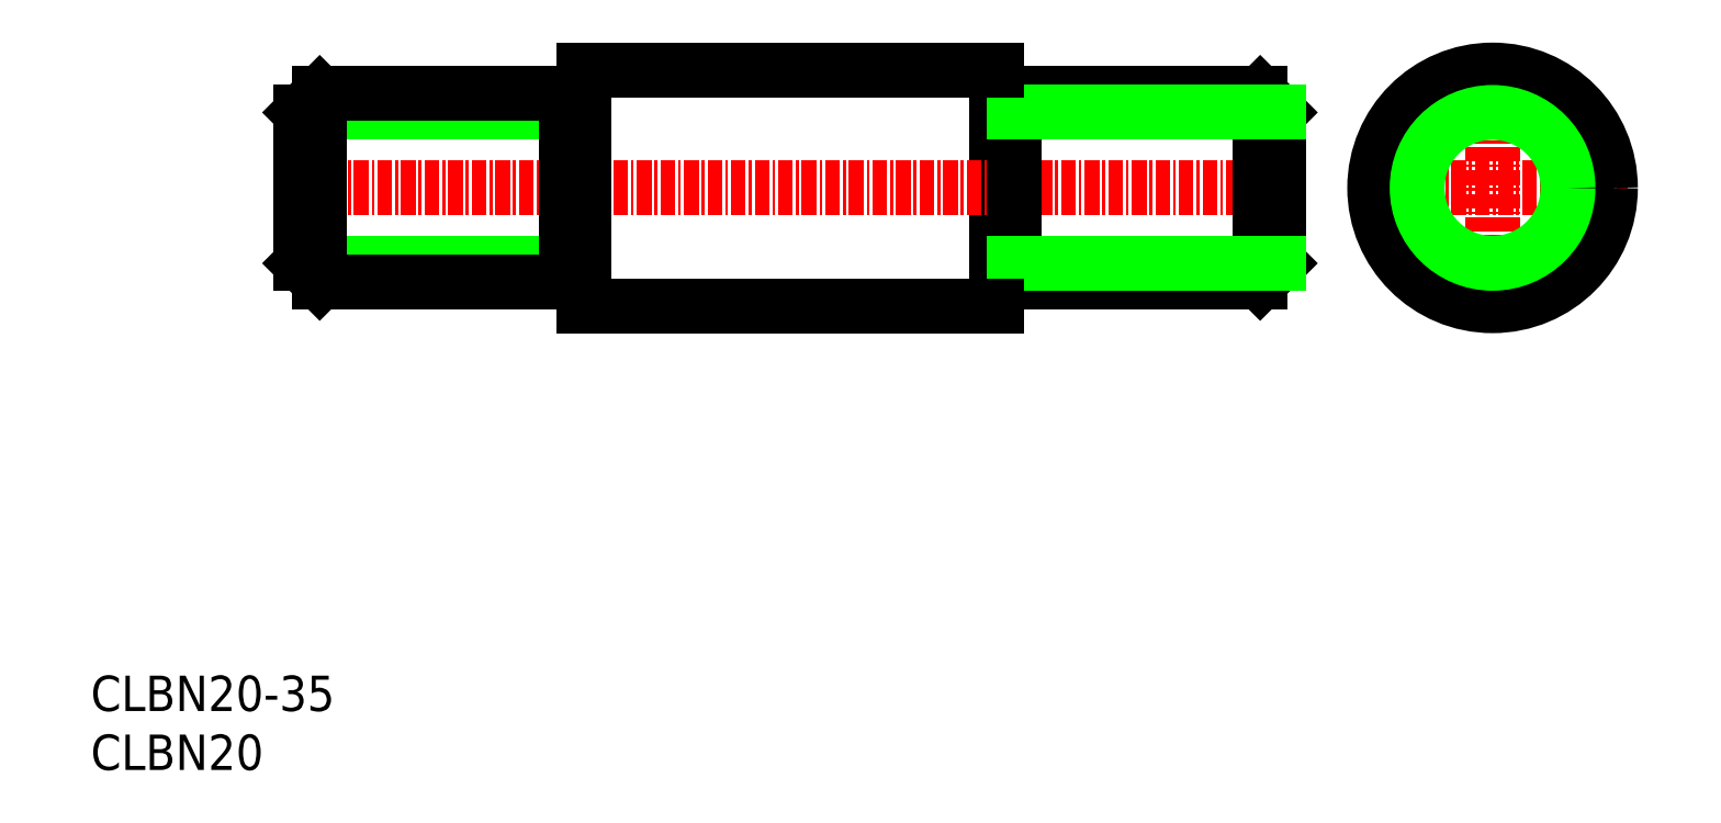
<metadata>
{"format":"dxf","ext":"dxf","renderer":"ezdxf+matplotlib","layout":"modelspace","background":"white","min_lineweight":24,"dpi":150}
</metadata>
<code>
0
SECTION
2
ENTITIES
0
LINE
8
0
10
152.9
20
95.98
30
0
11
152.9
21
75.98
31
0
0
LINE
8
CENTER
10
92.4
20
85.98
30
0
11
178.4
21
85.98
31
0
0
LINE
8
CENTER
10
183.5
20
85.98
30
0
11
206.5
21
85.98
31
0
0
LINE
8
CENTER
10
195
20
97.48
30
0
11
195
21
74.48
31
0
0
CIRCLE
8
0
10
195
20
85.98
30
0
40
8
0
CIRCLE
8
0
10
195
20
85.98
30
0
40
10
0
CIRCLE
8
0
10
195
20
85.98
30
0
40
6.4
0
TEXT
8
0
10
76.07
20
41.58
30
0
40
3
1
CLBN20-35
11
76.07
21
43.08
31
0
73
     2
0
TEXT
8
0
10
76.07
20
36.58
30
0
40
3
1
CLBN20
11
76.07
21
38.08
31
0
73
     2
0
LINE
8
0
10
117.9
20
95.98
30
0
11
117.9
21
75.98
31
0
0
LINE
8
0
10
175.3
20
77.98
30
0
11
176.9
21
79.58
31
0
0
LINE
8
0
10
176.9
20
79.58
30
0
11
176.9
21
92.38
31
0
0
LINE
8
0
10
175.3
20
93.98
30
0
11
175.3
21
77.98
31
0
0
LINE
8
0
10
154.4
20
77.98
30
0
11
154.4
21
79.58
31
0
0
LINE
8
0
10
154.4
20
79.58
30
0
11
152.9
21
79.58
31
0
0
LINE
8
0
10
154.4
20
92.38
30
0
11
154.4
21
79.58
31
0
0
LINE
8
0
10
154.4
20
77.98
30
0
11
175.3
21
77.98
31
0
0
LINE
8
0
10
154.4
20
79.58
30
0
11
176.9
21
79.58
31
0
0
LINE
8
0
10
175.3
20
93.98
30
0
11
176.9
21
92.38
31
0
0
LINE
8
0
10
154.4
20
93.98
30
0
11
154.4
21
92.38
31
0
0
LINE
8
0
10
154.4
20
92.38
30
0
11
152.9
21
92.38
31
0
0
LINE
8
0
10
154.4
20
93.98
30
0
11
175.3
21
93.98
31
0
0
LINE
8
0
10
154.4
20
92.38
30
0
11
176.9
21
92.38
31
0
0
LINE
8
0
10
116.4
20
92.38
30
0
11
93.9
21
92.38
31
0
0
LINE
8
0
10
116.4
20
93.98
30
0
11
95.5
21
93.98
31
0
0
LINE
8
0
10
116.4
20
92.38
30
0
11
117.9
21
92.38
31
0
0
LINE
8
0
10
116.4
20
93.98
30
0
11
116.4
21
92.38
31
0
0
LINE
8
0
10
95.5
20
93.98
30
0
11
93.9
21
92.38
31
0
0
LINE
8
0
10
116.4
20
79.58
30
0
11
93.9
21
79.58
31
0
0
LINE
8
0
10
116.4
20
77.98
30
0
11
95.5
21
77.98
31
0
0
LINE
8
0
10
116.4
20
92.38
30
0
11
116.4
21
79.58
31
0
0
LINE
8
0
10
116.4
20
79.58
30
0
11
117.9
21
79.58
31
0
0
LINE
8
0
10
116.4
20
77.98
30
0
11
116.4
21
79.58
31
0
0
LINE
8
0
10
95.5
20
93.98
30
0
11
95.5
21
77.98
31
0
0
LINE
8
0
10
93.9
20
79.58
30
0
11
93.9
21
92.38
31
0
0
LINE
8
0
10
95.5
20
77.98
30
0
11
93.9
21
79.58
31
0
0
LINE
8
0
10
117.9
20
95.98
30
0
11
152.9
21
95.98
31
0
0
LINE
8
0
10
117.9
20
75.98
30
0
11
152.9
21
75.98
31
0
0
ENDSEC
0
EOF

</code>
